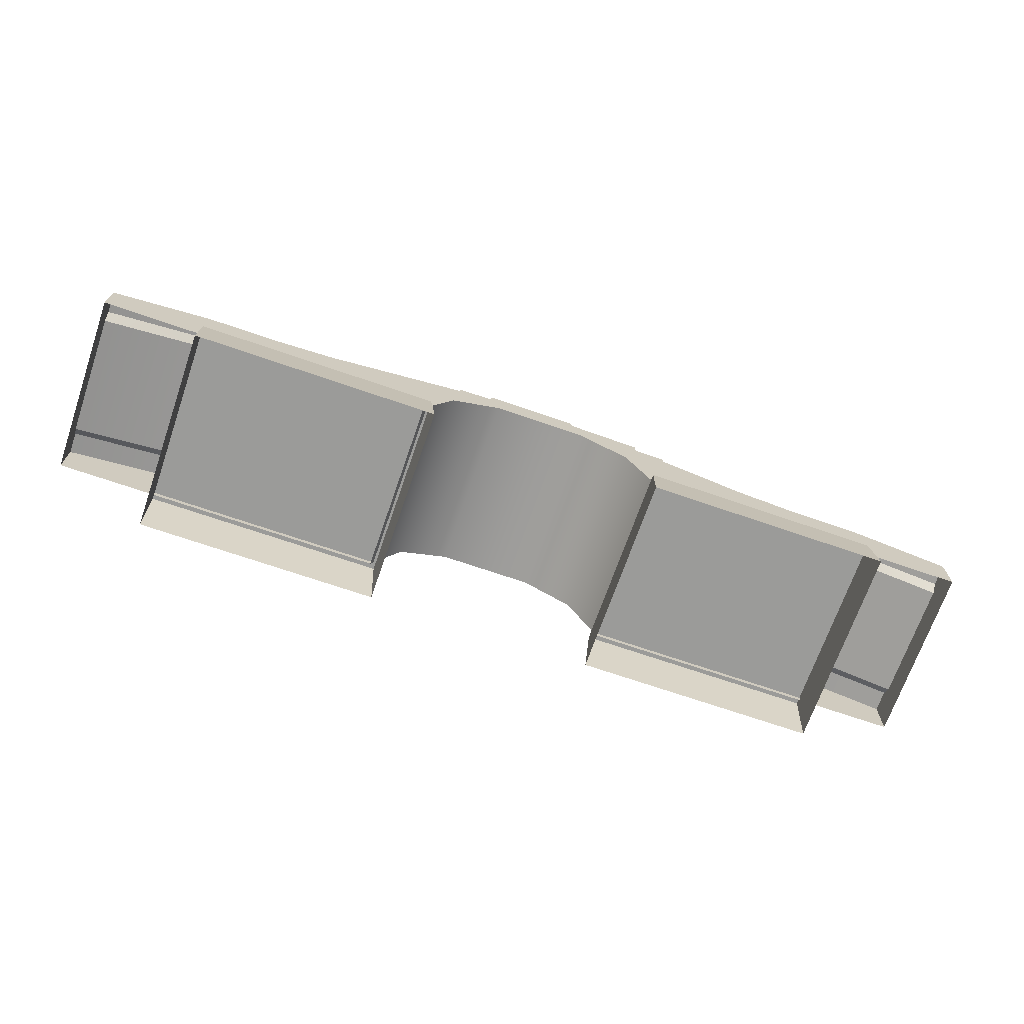
<metadata>
{"format":"obj","ext":"obj","renderer":"f3d","projection":"perspective","resolution":1024,"background":"white","views":[{"elev":-69.6,"azim":-19.1,"up":"+Y"}]}
</metadata>
<code>
g Area_LY_Build_Common_Bridge_01_Lod2
v -25.88 2.978 6.48
v -32.98 1.671 4.948
v -25.88 2.978 4.948
v -32.98 1.671 6.48
v -20.61 3.019 6.48
v -20.61 3.019 4.948
v -16.49 3.441 6.48
v -16.49 3.441 4.948
v -32.98 -1.398 6.48
v -25.88 2.978 6.48
v -16.46 -1.398 6.48
v -32.98 1.671 6.48
v -20.61 3.019 6.48
v -16.49 3.441 6.48
v -32.98 -1.398 -6.48
v -32.98 1.671 -4.948
v -32.98 1.151 -4.385
v -32.98 1.671 -6.48
v -32.98 1.151 4.385
v -32.98 -1.398 6.48
v -32.98 1.671 4.948
v -32.98 1.671 6.48
v -3.348 4.62 -6.48
v 2.186 6.49 -6.48
v -2.186 6.49 -6.48
v 3.348 4.62 -6.48
v -5.251 6.047 -6.48
v -8.244 5.348 -6.48
v -6.914 2.774 -6.48
v -9.045 -1.398 -6.48
v -16.49 3.441 -6.48
v -16.61 -1.398 -6.48
v -8.244 5.348 6.48
v -16.49 3.441 4.948
v -8.244 5.348 4.948
v -16.49 3.441 6.48
v -5.251 6.047 6.48
v -5.251 6.047 4.948
v -2.186 6.49 6.48
v -2.186 6.49 4.948
v 2.186 6.49 6.48
v 2.186 6.49 4.948
v -3.348 4.62 6.48
v -8.244 5.348 6.48
v -5.251 6.047 6.48
v -6.914 2.774 6.48
v -2.186 6.49 6.48
v 2.186 6.49 6.48
v 3.348 4.62 6.48
v -9.045 -1.398 6.48
v -16.49 3.441 6.48
v -16.46 -1.398 6.48
v -9.045 -1.398 -6.48
v -6.914 2.774 6.48
v -6.914 2.774 -6.48
v -9.045 -1.398 6.48
v -3.348 4.62 -6.48
v -6.914 2.774 6.48
v -3.348 4.62 6.48
v -6.914 2.774 -6.48
v 3.348 4.62 6.48
v 3.348 4.62 -6.48
v 6.914 2.774 6.48
v 6.914 2.774 -6.48
v -32.98 -1.398 -6.48
v -25.88 2.978 -6.48
v -32.98 1.671 -6.48
v -16.61 -1.398 -6.48
v -20.61 3.019 -6.48
v -16.49 3.441 -6.48
v -25.88 2.978 -6.48
v -32.98 1.671 -4.948
v -32.98 1.671 -6.48
v -25.88 2.978 -4.948
v -20.61 3.019 -6.48
v -20.61 3.019 -4.948
v -16.49 3.441 -6.48
v -16.49 3.441 -4.948
v -8.244 5.348 -6.48
v -16.49 3.441 -4.948
v -16.49 3.441 -6.48
v -8.244 5.348 -4.948
v -5.251 6.047 -6.48
v -5.251 6.047 -4.948
v -2.186 6.49 -6.48
v -2.186 6.49 -4.948
v 2.186 6.49 -6.48
v 2.186 6.49 -4.948
v -5.331 5.872 4.385
v -8.244 5.348 4.948
v -8.244 5.156 4.385
v -5.251 6.047 4.948
v -16.49 3.441 4.948
v -16.27 3.108 4.385
v -2.336 6.262 4.385
v -2.186 6.49 4.948
v 2.336 6.262 4.385
v 2.186 6.49 4.948
v -20.61 2.568 4.385
v -25.88 2.978 4.948
v -25.49 2.595 4.385
v -20.61 3.019 4.948
v -16.27 3.108 4.385
v -16.49 3.441 4.948
v -32.98 1.151 4.385
v -32.98 1.671 4.948
v -5.251 6.047 -4.948
v -8.244 5.156 -4.385
v -8.244 5.348 -4.948
v -5.331 5.872 -4.385
v -16.27 3.108 -4.385
v -16.49 3.441 -4.948
v -2.186 6.49 -4.948
v -2.336 6.262 -4.385
v 2.186 6.49 -4.948
v 2.336 6.262 -4.385
v -20.61 3.019 -4.948
v -25.49 2.595 -4.385
v -25.88 2.978 -4.948
v -20.61 2.568 -4.385
v -16.49 3.441 -4.948
v -16.27 3.108 -4.385
v -32.98 1.151 -4.385
v -32.98 1.671 -4.948
v -5.331 5.872 4.385
v -8.244 5.156 -4.385
v -5.331 5.872 -4.385
v -8.244 5.156 4.385
v -16.27 3.108 4.385
v -16.27 3.108 -4.385
v -2.336 6.262 4.385
v -2.336 6.262 -4.385
v 2.336 6.262 4.385
v 2.336 6.262 -4.385
v -20.61 2.568 4.385
v -25.49 2.595 -4.385
v -20.61 2.568 -4.385
v -25.49 2.595 4.385
v -16.27 3.108 4.385
v -16.27 3.108 -4.385
v -32.98 1.151 4.385
v -32.98 1.151 -4.385
v 32.98 1.671 4.948
v 25.88 2.978 6.48
v 25.88 2.978 4.948
v 32.98 1.671 6.48
v 20.61 3.019 6.48
v 20.61 3.019 4.948
v 16.49 3.441 6.48
v 16.49 3.441 4.948
v 32.98 -1.398 6.48
v 25.88 2.978 6.48
v 32.98 1.671 6.48
v 16.68 -1.398 6.48
v 20.61 3.019 6.48
v 16.49 3.441 6.48
v 32.98 -1.398 -6.48
v 32.98 1.671 -4.948
v 32.98 1.671 -6.48
v 32.98 1.151 -4.385
v 32.98 1.151 4.385
v 32.98 -1.398 6.48
v 32.98 1.671 4.948
v 32.98 1.671 6.48
v 16.49 3.441 4.948
v 8.244 5.348 6.48
v 8.244 5.348 4.948
v 16.49 3.441 6.48
v 5.251 6.047 6.48
v 5.251 6.047 4.948
v 2.186 6.49 6.48
v 2.186 6.49 4.948
v 3.348 4.62 -6.48
v 6.914 2.774 -6.48
v 8.244 5.348 -6.48
v 9.045 -1.398 -6.48
v 16.49 3.441 -6.48
v 5.251 6.047 -6.48
v 2.186 6.49 -6.48
v 16.31 -1.398 -6.48
v 3.348 4.62 6.48
v 5.251 6.047 6.48
v 8.244 5.348 6.48
v 6.914 2.774 6.48
v 2.186 6.49 6.48
v 9.045 -1.398 6.48
v 16.49 3.441 6.48
v 16.68 -1.398 6.48
v 9.045 -1.398 -6.48
v 6.914 2.774 6.48
v 9.045 -1.398 6.48
v 6.914 2.774 -6.48
v 32.98 1.671 -4.948
v 25.88 2.978 -6.48
v 32.98 1.671 -6.48
v 25.88 2.978 -4.948
v 20.61 3.019 -6.48
v 20.61 3.019 -4.948
v 16.49 3.441 -6.48
v 16.49 3.441 -4.948
v 16.49 3.441 -4.948
v 8.244 5.348 -6.48
v 16.49 3.441 -6.48
v 8.244 5.348 -4.948
v 5.251 6.047 -6.48
v 5.251 6.047 -4.948
v 2.186 6.49 -6.48
v 2.186 6.49 -4.948
v 5.331 5.872 4.385
v 8.244 5.348 4.948
v 5.251 6.047 4.948
v 8.244 5.156 4.385
v 16.49 3.441 4.948
v 16.27 3.108 4.385
v 2.336 6.262 4.385
v 2.186 6.49 4.948
v 20.61 2.568 4.385
v 25.88 2.978 4.948
v 20.61 3.019 4.948
v 26.39 2.517 4.385
v 16.27 3.108 4.385
v 16.49 3.441 4.948
v 32.98 1.671 4.948
v 32.98 1.151 4.385
v 5.251 6.047 -4.948
v 8.244 5.156 -4.385
v 5.331 5.872 -4.385
v 8.244 5.348 -4.948
v 16.27 3.108 -4.385
v 16.49 3.441 -4.948
v 2.186 6.49 -4.948
v 2.336 6.262 -4.385
v 20.61 3.019 -4.948
v 26.39 2.517 -4.385
v 20.61 2.568 -4.385
v 25.88 2.978 -4.948
v 16.49 3.441 -4.948
v 16.27 3.108 -4.385
v 32.98 1.151 -4.385
v 32.98 1.671 -4.948
v 5.331 5.872 4.385
v 8.244 5.156 -4.385
v 8.244 5.156 4.385
v 5.331 5.872 -4.385
v 16.27 3.108 4.385
v 16.27 3.108 -4.385
v 2.336 6.262 4.385
v 2.336 6.262 -4.385
v 20.61 2.568 4.385
v 26.39 2.517 -4.385
v 26.39 2.517 4.385
v 20.61 2.568 -4.385
v 16.27 3.108 4.385
v 16.27 3.108 -4.385
v 32.98 1.151 4.385
v 32.98 1.151 -4.385
v 2.362 7.692 -6.265
v 2.437 6.071 -5.085
v 2.362 7.692 -5.085
v 2.437 6.071 -6.265
v 1.914 7.338 -6.156
v 5.438 5.591 -6.156
v 5.363 7.213 -6.156
v 1.914 5.844 -6.156
v 5.363 7.213 -6.156
v 5.438 5.591 -5.275
v 5.363 7.213 -5.275
v 5.438 5.591 -6.156
v 1.914 7.338 -5.275
v 5.438 5.591 -5.275
v 1.914 5.844 -5.275
v 5.363 7.213 -5.275
v 5.363 7.213 -6.156
v 1.914 7.338 -5.275
v 1.914 7.338 -6.156
v 5.363 7.213 -5.275
v 3.134 6.334 -6.215
v 8.669 4.587 -6.215
v 8.595 6.209 -6.215
v 3.134 5.86 -6.215
v 8.595 6.209 -6.215
v 8.669 4.587 -5.216
v 8.595 6.209 -5.216
v 8.669 4.587 -6.215
v 3.134 6.334 -5.216
v 8.669 4.587 -5.216
v 3.134 5.86 -5.216
v 8.595 6.209 -5.216
v 8.595 6.209 -6.215
v 3.134 6.334 -5.216
v 3.134 6.334 -6.215
v 8.595 6.209 -5.216
v 7.275 5.878 -6.156
v 9.888 4.131 -6.156
v 9.814 5.79 -6.156
v 7.275 4.383 -6.156
v 9.814 5.79 -6.156
v 9.888 4.131 -5.275
v 9.814 5.79 -5.275
v 9.888 4.131 -6.156
v 7.275 5.878 -5.275
v 9.888 4.131 -5.275
v 7.275 4.383 -5.275
v 9.814 5.79 -5.275
v 9.814 5.79 -6.156
v 7.275 5.878 -5.275
v 7.275 5.878 -6.156
v 9.814 5.79 -5.275
v 8.341 5.205 -6.284
v 11.98 4.178 -6.284
v 11.9 5.079 -6.284
v 11.9 5.079 -6.284
v 11.98 4.178 -5.179
v 11.9 5.079 -5.179
v 11.98 4.178 -6.284
v 11.9 5.079 -5.179
v 11.98 4.178 -5.179
v 8.341 5.205 -5.179
v 8.341 5.205 -6.284
v 11.9 5.079 -5.179
v 8.341 5.205 -5.179
v 11.9 5.079 -6.284
v 11.75 4.814 -6.132
v 15.12 4.009 -6.132
v 15.05 4.688 -6.132
v 11.75 4.082 -6.132
v 15.05 4.688 -6.132
v 15.12 4.009 -5.216
v 15.05 4.688 -5.216
v 15.12 4.009 -6.132
v 11.75 4.814 -5.216
v 15.12 4.009 -5.216
v 11.75 4.082 -5.216
v 15.05 4.688 -5.216
v 15.05 4.688 -6.132
v 11.75 4.814 -5.216
v 11.75 4.814 -6.132
v 15.05 4.688 -5.216
v -0.04103 6.323 -6.265
v -2.679 7.692 -6.265
v -2.753 6.071 -6.265
v 2.437 6.071 -6.265
v 2.362 7.692 -6.265
v -2.679 7.692 -6.265
v -2.753 6.071 -5.086
v -2.753 6.071 -6.265
v -2.679 7.692 -5.086
v -2.679 7.692 -5.086
v -0.7087 6.323 -5.085
v -2.753 6.071 -5.086
v 2.362 7.692 -5.085
v 2.437 6.071 -5.085
v -2.679 7.692 -6.265
v 2.362 7.692 -5.085
v -2.679 7.692 -5.086
v 2.362 7.692 -6.265
v -2.573 5.893 -6.161
v -8.086 7.263 -6.161
v -8.086 5.641 -6.161
v -2.573 7.47 -6.161
v -8.086 7.263 -6.161
v -8.086 5.641 -5.194
v -8.086 5.641 -6.161
v -8.086 7.263 -5.194
v -8.086 5.641 -5.194
v -2.573 7.47 -5.194
v -2.573 5.893 -5.194
v -8.086 7.263 -5.194
v -8.086 7.263 -6.161
v -2.573 7.47 -5.194
v -8.086 7.263 -5.194
v -2.573 7.47 -6.161
v -3.216 5.86 -6.278
v -10.27 6.017 -6.278
v -10.34 4.587 -6.278
v -3.216 6.187 -6.278
v -10.27 6.017 -6.278
v -10.34 4.587 -5.093
v -10.34 4.587 -6.278
v -10.27 6.017 -5.093
v -10.34 4.587 -5.093
v -3.216 6.187 -5.093
v -3.216 5.86 -5.093
v -10.27 6.017 -5.093
v -10.27 6.017 -6.278
v -3.216 6.187 -5.093
v -10.27 6.017 -5.093
v -3.216 6.187 -6.278
v -8.577 5.104 -6.304
v -12.36 4.964 -6.304
v -12.43 3.357 -6.304
v -12.36 4.964 -6.304
v -12.43 3.357 -4.984
v -12.43 3.357 -6.304
v -12.36 4.964 -4.984
v -12.36 4.964 -4.984
v -8.577 5.104 -4.984
v -12.43 3.357 -4.984
v -12.36 4.964 -6.304
v -8.577 5.104 -4.984
v -12.36 4.964 -4.984
v -8.577 5.104 -6.304
v -12.22 4.059 -6.171
v -16.86 4.381 -6.171
v -16.94 3.33 -6.171
v -12.13 4.507 -6.171
v -16.86 4.381 -6.171
v -16.94 3.33 -5.166
v -16.94 3.33 -6.171
v -16.86 4.381 -5.166
v -16.94 3.33 -5.166
v -12.13 4.507 -5.166
v -12.22 4.059 -5.166
v -16.86 4.381 -5.166
v -16.86 4.381 -6.171
v -12.13 4.507 -5.166
v -16.86 4.381 -5.166
v -12.13 4.507 -6.171
v -13.53 3.077 -6.302
v -18.99 3.911 -6.302
v -18.99 3.004 -6.302
v -13.53 3.887 -6.302
v -18.99 3.911 -6.302
v -18.99 3.004 -5.046
v -18.99 3.004 -6.302
v -18.99 3.911 -5.046
v -18.99 3.911 -5.046
v -13.53 3.077 -5.046
v -18.99 3.004 -5.046
v -13.53 3.887 -5.046
v -18.99 3.911 -5.046
v -13.53 3.887 -6.302
v -13.53 3.887 -5.046
v -18.99 3.911 -6.302
v 12.2 4.215 -6.248
v 17.44 3.08 -6.248
v 17.37 4.118 -6.248
v 17.37 4.118 -6.248
v 17.44 3.08 -5.115
v 17.37 4.118 -5.115
v 17.44 3.08 -6.248
v 17.37 4.118 -5.115
v 17.44 3.08 -5.115
v 12.2 4.215 -5.115
v 17.37 4.118 -6.248
v 12.2 4.215 -5.115
v 12.2 4.215 -6.248
v 17.37 4.118 -5.115
v -3.854 7.59 6.265
v -3.928 5.968 5.086
v -3.854 7.59 5.086
v -3.928 5.968 6.265
v -2.948 7.388 6.156
v -6.472 5.641 6.156
v -6.398 7.263 6.156
v -2.948 5.893 6.156
v -6.398 7.263 6.156
v -6.472 5.641 5.275
v -6.398 7.263 5.275
v -6.472 5.641 6.156
v -2.948 7.388 5.275
v -6.472 5.641 5.275
v -2.948 5.893 5.275
v -6.398 7.263 5.275
v -6.398 7.263 6.156
v -2.948 7.388 5.275
v -2.948 7.388 6.156
v -6.398 7.263 5.275
v -3.134 6.334 6.215
v -8.669 4.587 6.215
v -8.595 6.209 6.215
v -3.134 5.86 6.215
v -8.595 6.209 6.215
v -8.669 4.587 5.216
v -8.595 6.209 5.216
v -8.669 4.587 6.215
v -3.134 6.334 5.216
v -8.669 4.587 5.216
v -3.134 5.86 5.216
v -8.595 6.209 5.216
v -8.595 6.209 6.215
v -3.134 6.334 5.216
v -3.134 6.334 6.215
v -8.595 6.209 5.216
v -8.511 5.878 6.156
v -11.12 4.131 6.156
v -11.05 5.79 6.156
v -8.511 4.383 6.156
v -11.05 5.79 6.156
v -11.12 4.131 5.275
v -11.05 5.79 5.275
v -11.12 4.131 6.156
v -8.511 5.878 5.275
v -11.12 4.131 5.275
v -8.511 4.383 5.275
v -11.05 5.79 5.275
v -11.05 5.79 6.156
v -8.511 5.878 5.275
v -8.511 5.878 6.156
v -11.05 5.79 5.275
v -8.341 5.205 6.284
v -11.98 4.178 6.284
v -11.9 5.079 6.284
v -11.9 5.079 6.284
v -11.98 4.178 5.179
v -11.9 5.079 5.179
v -11.98 4.178 6.284
v -11.9 5.079 5.179
v -11.98 4.178 5.179
v -8.341 5.205 5.179
v -8.341 5.205 6.284
v -11.9 5.079 5.179
v -8.341 5.205 5.179
v -11.9 5.079 6.284
v -11.75 4.814 6.132
v -15.12 4.009 6.132
v -15.05 4.688 6.132
v -11.75 4.082 6.132
v -15.05 4.688 6.132
v -15.12 4.009 5.216
v -15.05 4.688 5.216
v -15.12 4.009 6.132
v -11.75 4.814 5.216
v -15.12 4.009 5.216
v -11.75 4.082 5.216
v -15.05 4.688 5.216
v -15.05 4.688 6.132
v -11.75 4.814 5.216
v -11.75 4.814 6.132
v -15.05 4.688 5.216
v 2.753 5.968 6.265
v -3.854 7.59 6.265
v 2.679 7.59 6.265
v -0.7828 6.22 6.265
v -3.928 5.968 6.265
v 2.679 7.59 6.265
v 2.753 5.968 5.085
v 2.753 5.968 6.265
v 2.679 7.59 5.085
v 2.679 7.59 5.085
v -0.7828 6.22 5.085
v 2.753 5.968 5.085
v -3.854 7.59 5.086
v -3.928 5.968 5.086
v 2.679 7.59 5.085
v -3.854 7.59 6.265
v -3.854 7.59 5.086
v 2.679 7.59 6.265
v 2.573 5.893 6.161
v 8.086 7.263 6.161
v 8.086 5.641 6.161
v 2.573 7.47 6.161
v 8.086 7.263 6.161
v 8.086 5.641 5.194
v 8.086 5.641 6.161
v 8.086 7.263 5.194
v 8.086 5.641 5.194
v 2.573 7.47 5.194
v 2.573 5.893 5.194
v 8.086 7.263 5.194
v 8.086 7.263 6.161
v 2.573 7.47 5.194
v 8.086 7.263 5.194
v 2.573 7.47 6.161
v 3.216 5.86 6.278
v 10.27 6.017 6.278
v 10.34 4.587 6.278
v 3.216 6.187 6.278
v 10.27 6.017 6.278
v 10.34 4.587 5.093
v 10.34 4.587 6.278
v 10.27 6.017 5.093
v 10.34 4.587 5.093
v 3.216 6.187 5.093
v 3.216 5.86 5.093
v 10.27 6.017 5.093
v 10.27 6.017 6.278
v 3.216 6.187 5.093
v 10.27 6.017 5.093
v 3.216 6.187 6.278
v 8.577 5.104 6.304
v 12.36 4.964 6.304
v 12.43 3.357 6.304
v 12.36 4.964 6.304
v 12.43 3.357 4.984
v 12.43 3.357 6.304
v 12.36 4.964 4.984
v 12.36 4.964 4.984
v 8.577 5.104 4.984
v 12.43 3.357 4.984
v 12.36 4.964 6.304
v 8.577 5.104 4.984
v 12.36 4.964 4.984
v 8.577 5.104 6.304
v 12.22 4.145 6.192
v 16.86 4.467 6.192
v 16.94 3.416 6.192
v 12.13 4.592 6.192
v 16.86 4.467 6.192
v 16.94 3.416 5.145
v 16.94 3.416 6.192
v 16.86 4.467 5.145
v 16.94 3.416 5.145
v 12.13 4.592 5.145
v 12.22 4.145 5.145
v 16.86 4.467 5.145
v 16.86 4.467 6.192
v 12.13 4.592 5.145
v 16.86 4.467 5.145
v 12.13 4.592 6.192
v 13.53 3.077 6.302
v 18.99 3.911 6.302
v 18.99 3.004 6.302
v 13.53 3.887 6.302
v 18.99 3.911 6.302
v 18.99 3.004 5.046
v 18.99 3.004 6.302
v 18.99 3.911 5.046
v 18.99 3.911 5.046
v 13.53 3.077 5.046
v 18.99 3.004 5.046
v 13.53 3.887 5.046
v 18.99 3.911 5.046
v 13.53 3.887 6.302
v 13.53 3.887 5.046
v 18.99 3.911 6.302
v -12.2 4.215 6.248
v -17.44 3.08 6.248
v -17.37 4.118 6.248
v -17.37 4.118 6.248
v -17.44 3.08 5.115
v -17.37 4.118 5.115
v -17.44 3.08 6.248
v -17.37 4.118 5.115
v -17.44 3.08 5.115
v -12.2 4.215 5.115
v -17.37 4.118 6.248
v -12.2 4.215 5.115
v -12.2 4.215 6.248
v -17.37 4.118 5.115
v -25.9 -0.9766 6.981
v -8.657 -0.9766 -6.981
v -8.657 -0.9766 6.981
v -25.9 -0.9766 -6.981
v -25.9 -5.206 7.433
v -8.657 -0.9766 6.981
v -8.363 -5.206 7.433
v -25.9 -0.9766 6.981
v -8.363 -5.206 7.433
v -8.657 -0.9766 -6.981
v -8.363 -5.206 -7.433
v -8.657 -0.9766 6.981
v -8.363 -5.206 -7.433
v -25.9 -0.9766 -6.981
v -25.9 -5.206 -7.433
v -8.657 -0.9766 -6.981
v -25.9 -5.206 -7.433
v -25.9 -0.9766 6.981
v -25.9 -5.206 7.433
v -25.9 -0.9766 -6.981
v 25.9 -0.9766 6.981
v 8.657 -0.9766 -6.981
v 25.9 -0.9766 -6.981
v 8.657 -0.9766 6.981
v 25.9 -5.206 7.433
v 8.657 -0.9766 6.981
v 25.9 -0.9766 6.981
v 8.363 -5.206 7.433
v 8.363 -5.206 7.433
v 8.657 -0.9766 -6.981
v 8.657 -0.9766 6.981
v 8.363 -5.206 -7.433
v 8.363 -5.206 -7.433
v 25.9 -0.9766 -6.981
v 8.657 -0.9766 -6.981
v 25.9 -5.206 -7.433
v 25.9 -5.206 -7.433
v 25.9 -0.9766 6.981
v 25.9 -0.9766 -6.981
v 25.9 -5.206 7.433
v 16.49 3.441 -6.48
v 16.31 -1.398 -6.48
v 20.61 3.019 -6.48
v 25.88 2.978 -6.48
v 32.98 -1.398 -6.48
v 32.98 1.671 -6.48
g Area_LY_Build_Common_Bridge_01_Lod2_0
f 3 2 1
f 4 1 2
f 1 5 3
f 6 3 5
f 5 7 6
f 8 6 7
f 11 10 9
f 12 9 10
f 10 11 13
f 13 11 14
f 17 16 15
f 18 15 16
f 17 15 19
f 20 19 15
f 19 20 21
f 22 21 20
f 25 24 23
f 26 23 24
f 27 25 23
f 28 27 23
f 29 28 23
f 29 30 28
f 31 28 30
f 30 32 31
f 35 34 33
f 36 33 34
f 33 37 35
f 38 35 37
f 37 39 38
f 40 38 39
f 39 41 40
f 42 40 41
f 45 44 43
f 43 44 46
f 47 45 43
f 47 43 48
f 49 48 43
f 46 44 50
f 51 50 44
f 50 51 52
f 55 54 53
f 56 53 54
f 59 58 57
f 60 57 58
f 59 57 61
f 62 61 57
f 61 62 63
f 64 63 62
f 67 66 65
f 68 65 66
f 69 68 66
f 70 68 69
f 73 72 71
f 74 71 72
f 71 74 75
f 76 75 74
f 75 76 77
f 78 77 76
f 81 80 79
f 82 79 80
f 79 82 83
f 84 83 82
f 83 84 85
f 86 85 84
f 85 86 87
f 88 87 86
f 91 90 89
f 92 89 90
f 90 91 93
f 94 93 91
f 89 92 95
f 96 95 92
f 95 96 97
f 98 97 96
f 101 100 99
f 102 99 100
f 99 102 103
f 104 103 102
f 101 105 100
f 106 100 105
f 109 108 107
f 110 107 108
f 108 109 111
f 112 111 109
f 107 110 113
f 114 113 110
f 113 114 115
f 116 115 114
f 119 118 117
f 120 117 118
f 117 120 121
f 122 121 120
f 118 119 123
f 124 123 119
f 127 126 125
f 128 125 126
f 128 126 129
f 130 129 126
f 125 131 127
f 132 127 131
f 131 133 132
f 134 132 133
f 137 136 135
f 138 135 136
f 135 139 137
f 140 137 139
f 138 136 141
f 142 141 136
f 145 144 143
f 146 143 144
f 144 145 147
f 148 147 145
f 147 148 149
f 150 149 148
f 153 152 151
f 151 152 154
f 155 154 152
f 156 154 155
f 159 158 157
f 160 157 158
f 160 161 157
f 162 157 161
f 161 163 162
f 164 162 163
f 167 166 165
f 168 165 166
f 166 167 169
f 170 169 167
f 169 170 171
f 172 171 170
f 175 174 173
f 174 175 176
f 177 176 175
f 178 175 173
f 179 178 173
f 177 180 176
f 183 182 181
f 183 181 184
f 182 185 181
f 184 186 183
f 187 183 186
f 186 188 187
f 191 190 189
f 192 189 190
f 195 194 193
f 196 193 194
f 194 197 196
f 198 196 197
f 197 199 198
f 200 198 199
f 203 202 201
f 204 201 202
f 202 205 204
f 206 204 205
f 205 207 206
f 208 206 207
f 211 210 209
f 212 209 210
f 210 213 212
f 214 212 213
f 209 215 211
f 216 211 215
f 219 218 217
f 220 217 218
f 217 221 219
f 222 219 221
f 218 223 220
f 224 220 223
f 227 226 225
f 228 225 226
f 226 229 228
f 230 228 229
f 225 231 227
f 232 227 231
f 235 234 233
f 236 233 234
f 233 237 235
f 238 235 237
f 234 239 236
f 240 236 239
f 243 242 241
f 244 241 242
f 243 245 242
f 246 242 245
f 241 244 247
f 248 247 244
f 251 250 249
f 252 249 250
f 249 252 253
f 254 253 252
f 251 255 250
f 256 250 255
f 259 258 257
f 260 257 258
f 263 262 261
f 264 261 262
f 267 266 265
f 268 265 266
f 271 270 269
f 272 269 270
f 275 274 273
f 276 273 274
f 279 278 277
f 280 277 278
f 283 282 281
f 284 281 282
f 287 286 285
f 288 285 286
f 291 290 289
f 292 289 290
f 295 294 293
f 296 293 294
f 299 298 297
f 300 297 298
f 303 302 301
f 304 301 302
f 307 306 305
f 308 305 306
f 311 310 309
f 314 313 312
f 315 312 313
f 318 317 316
f 321 320 319
f 322 319 320
f 325 324 323
f 326 323 324
f 329 328 327
f 330 327 328
f 333 332 331
f 334 331 332
f 337 336 335
f 338 335 336
f 341 340 339
f 340 342 339
f 343 342 340
f 346 345 344
f 347 344 345
f 350 349 348
f 349 351 348
f 352 351 349
f 355 354 353
f 356 353 354
f 359 358 357
f 360 357 358
f 363 362 361
f 364 361 362
f 367 366 365
f 368 365 366
f 371 370 369
f 372 369 370
f 375 374 373
f 376 373 374
f 379 378 377
f 380 377 378
f 383 382 381
f 384 381 382
f 387 386 385
f 388 385 386
f 391 390 389
f 394 393 392
f 395 392 393
f 398 397 396
f 401 400 399
f 402 399 400
f 405 404 403
f 406 403 404
f 409 408 407
f 410 407 408
f 413 412 411
f 414 411 412
f 417 416 415
f 418 415 416
f 421 420 419
f 422 419 420
f 425 424 423
f 426 423 424
f 429 428 427
f 430 427 428
f 433 432 431
f 434 431 432
f 437 436 435
f 440 439 438
f 441 438 439
f 444 443 442
f 447 446 445
f 448 445 446
f 451 450 449
f 452 449 450
f 455 454 453
f 456 453 454
f 459 458 457
f 460 457 458
f 463 462 461
f 464 461 462
f 467 466 465
f 468 465 466
f 471 470 469
f 472 469 470
f 475 474 473
f 476 473 474
f 479 478 477
f 480 477 478
f 483 482 481
f 484 481 482
f 487 486 485
f 488 485 486
f 491 490 489
f 492 489 490
f 495 494 493
f 496 493 494
f 499 498 497
f 500 497 498
f 503 502 501
f 506 505 504
f 507 504 505
f 510 509 508
f 513 512 511
f 514 511 512
f 517 516 515
f 518 515 516
f 521 520 519
f 522 519 520
f 525 524 523
f 526 523 524
f 529 528 527
f 530 527 528
f 533 532 531
f 531 532 534
f 532 535 534
f 538 537 536
f 539 536 537
f 542 541 540
f 541 543 540
f 544 543 541
f 547 546 545
f 548 545 546
f 551 550 549
f 552 549 550
f 555 554 553
f 556 553 554
f 559 558 557
f 560 557 558
f 563 562 561
f 564 561 562
f 567 566 565
f 568 565 566
f 571 570 569
f 572 569 570
f 575 574 573
f 576 573 574
f 579 578 577
f 580 577 578
f 583 582 581
f 586 585 584
f 587 584 585
f 590 589 588
f 593 592 591
f 594 591 592
f 597 596 595
f 598 595 596
f 601 600 599
f 602 599 600
f 605 604 603
f 606 603 604
f 609 608 607
f 610 607 608
f 613 612 611
f 614 611 612
f 617 616 615
f 618 615 616
f 621 620 619
f 622 619 620
f 625 624 623
f 626 623 624
f 629 628 627
f 632 631 630
f 633 630 631
f 636 635 634
f 639 638 637
f 640 637 638
f 643 642 641
f 644 641 642
f 647 646 645
f 648 645 646
f 651 650 649
f 652 649 650
f 655 654 653
f 656 653 654
f 659 658 657
f 660 657 658
f 663 662 661
f 664 661 662
f 667 666 665
f 668 665 666
f 671 670 669
f 672 669 670
f 675 674 673
f 676 673 674
f 679 678 677
f 680 677 678
f 683 682 681
f 683 684 682
f 685 682 684
f 686 685 684

</code>
